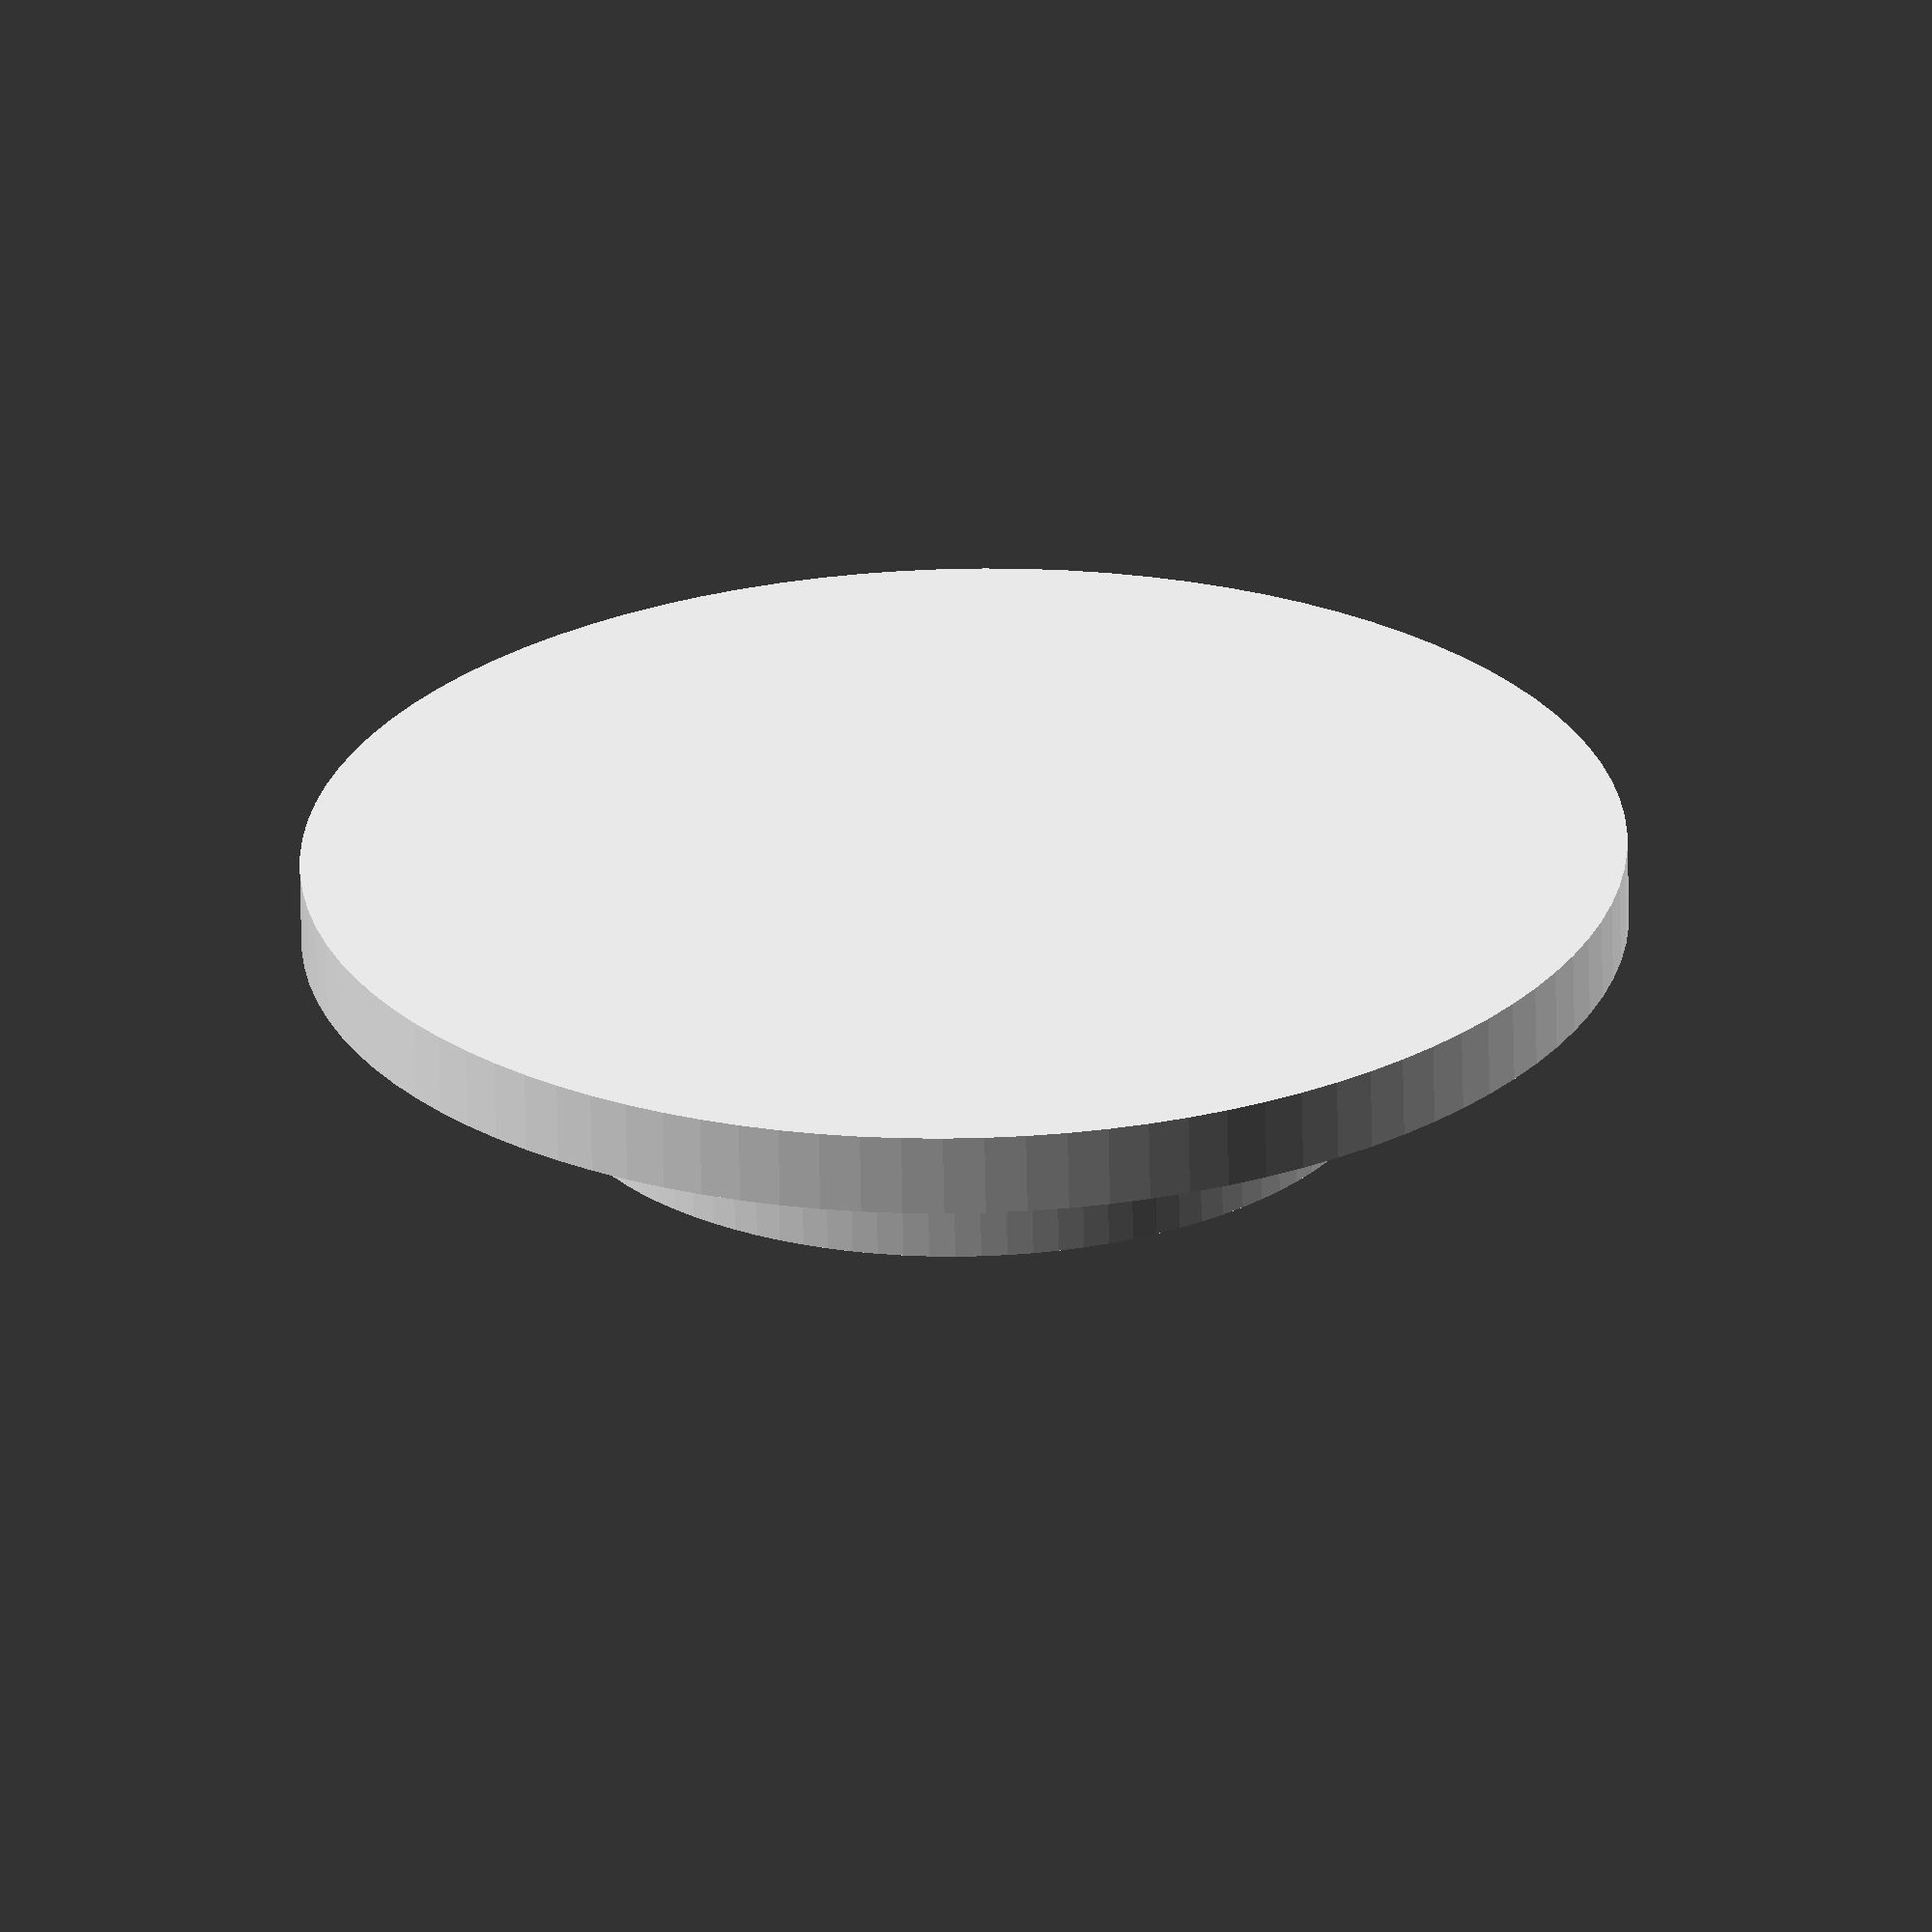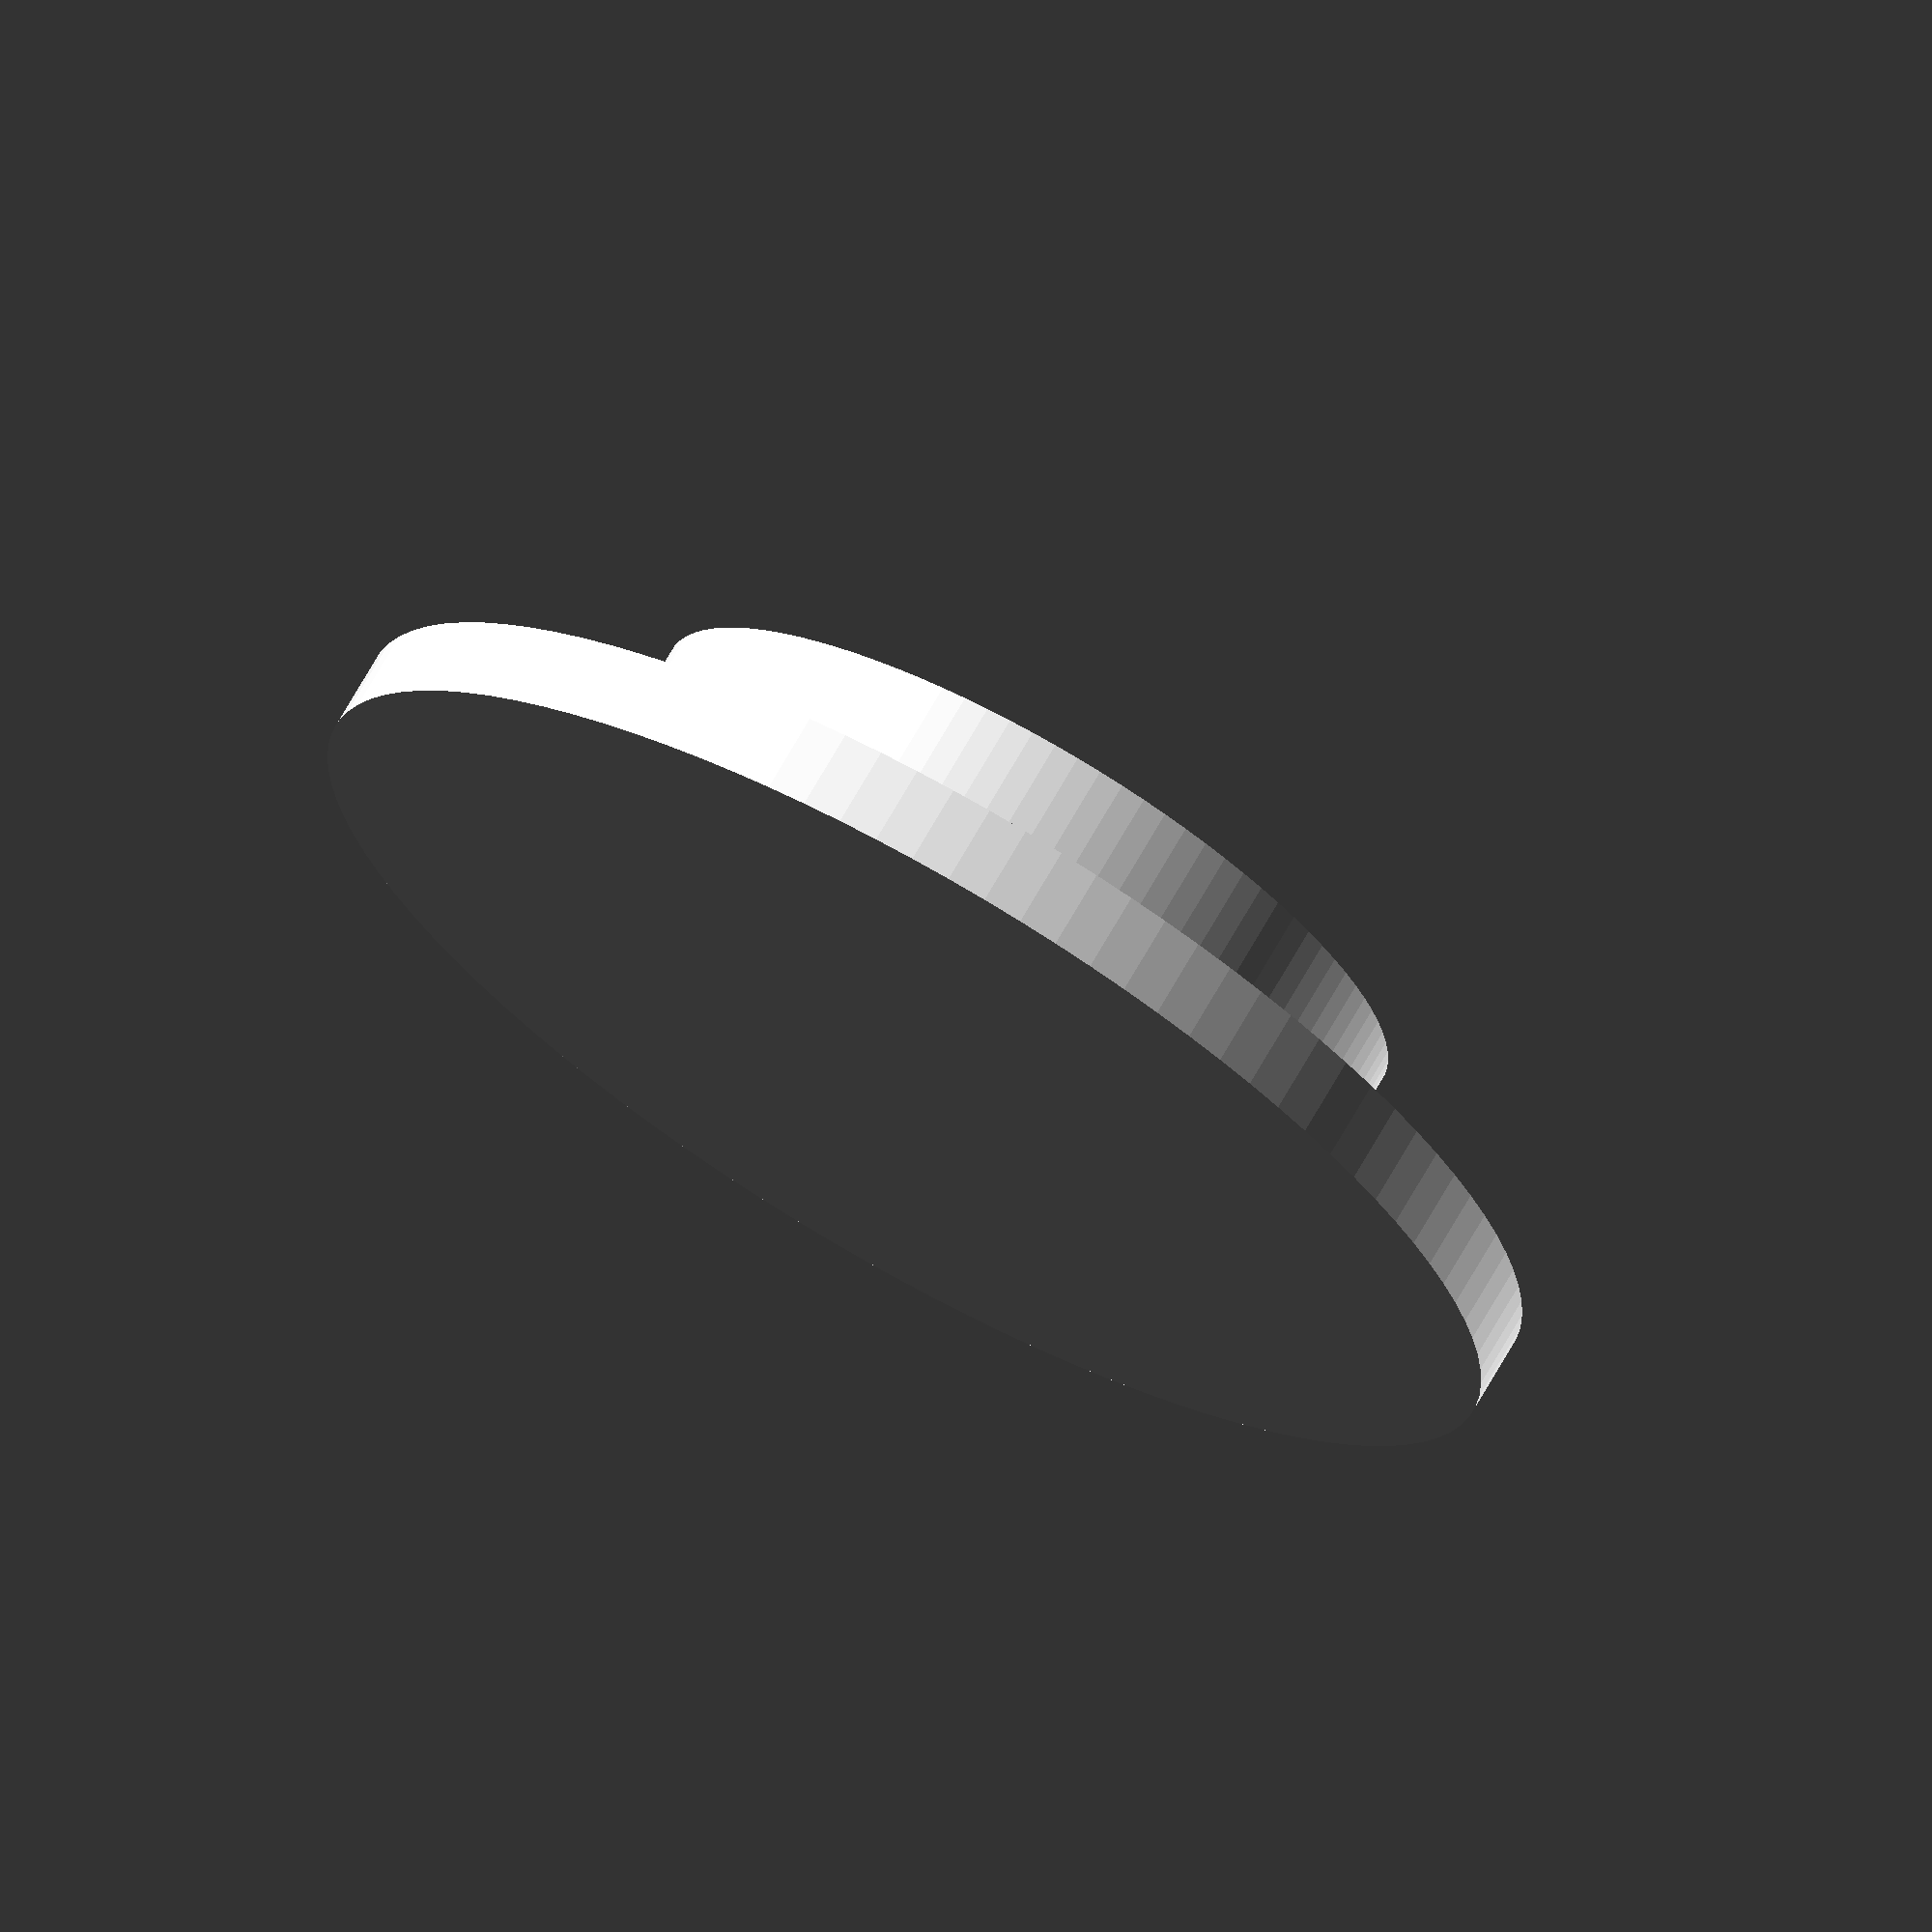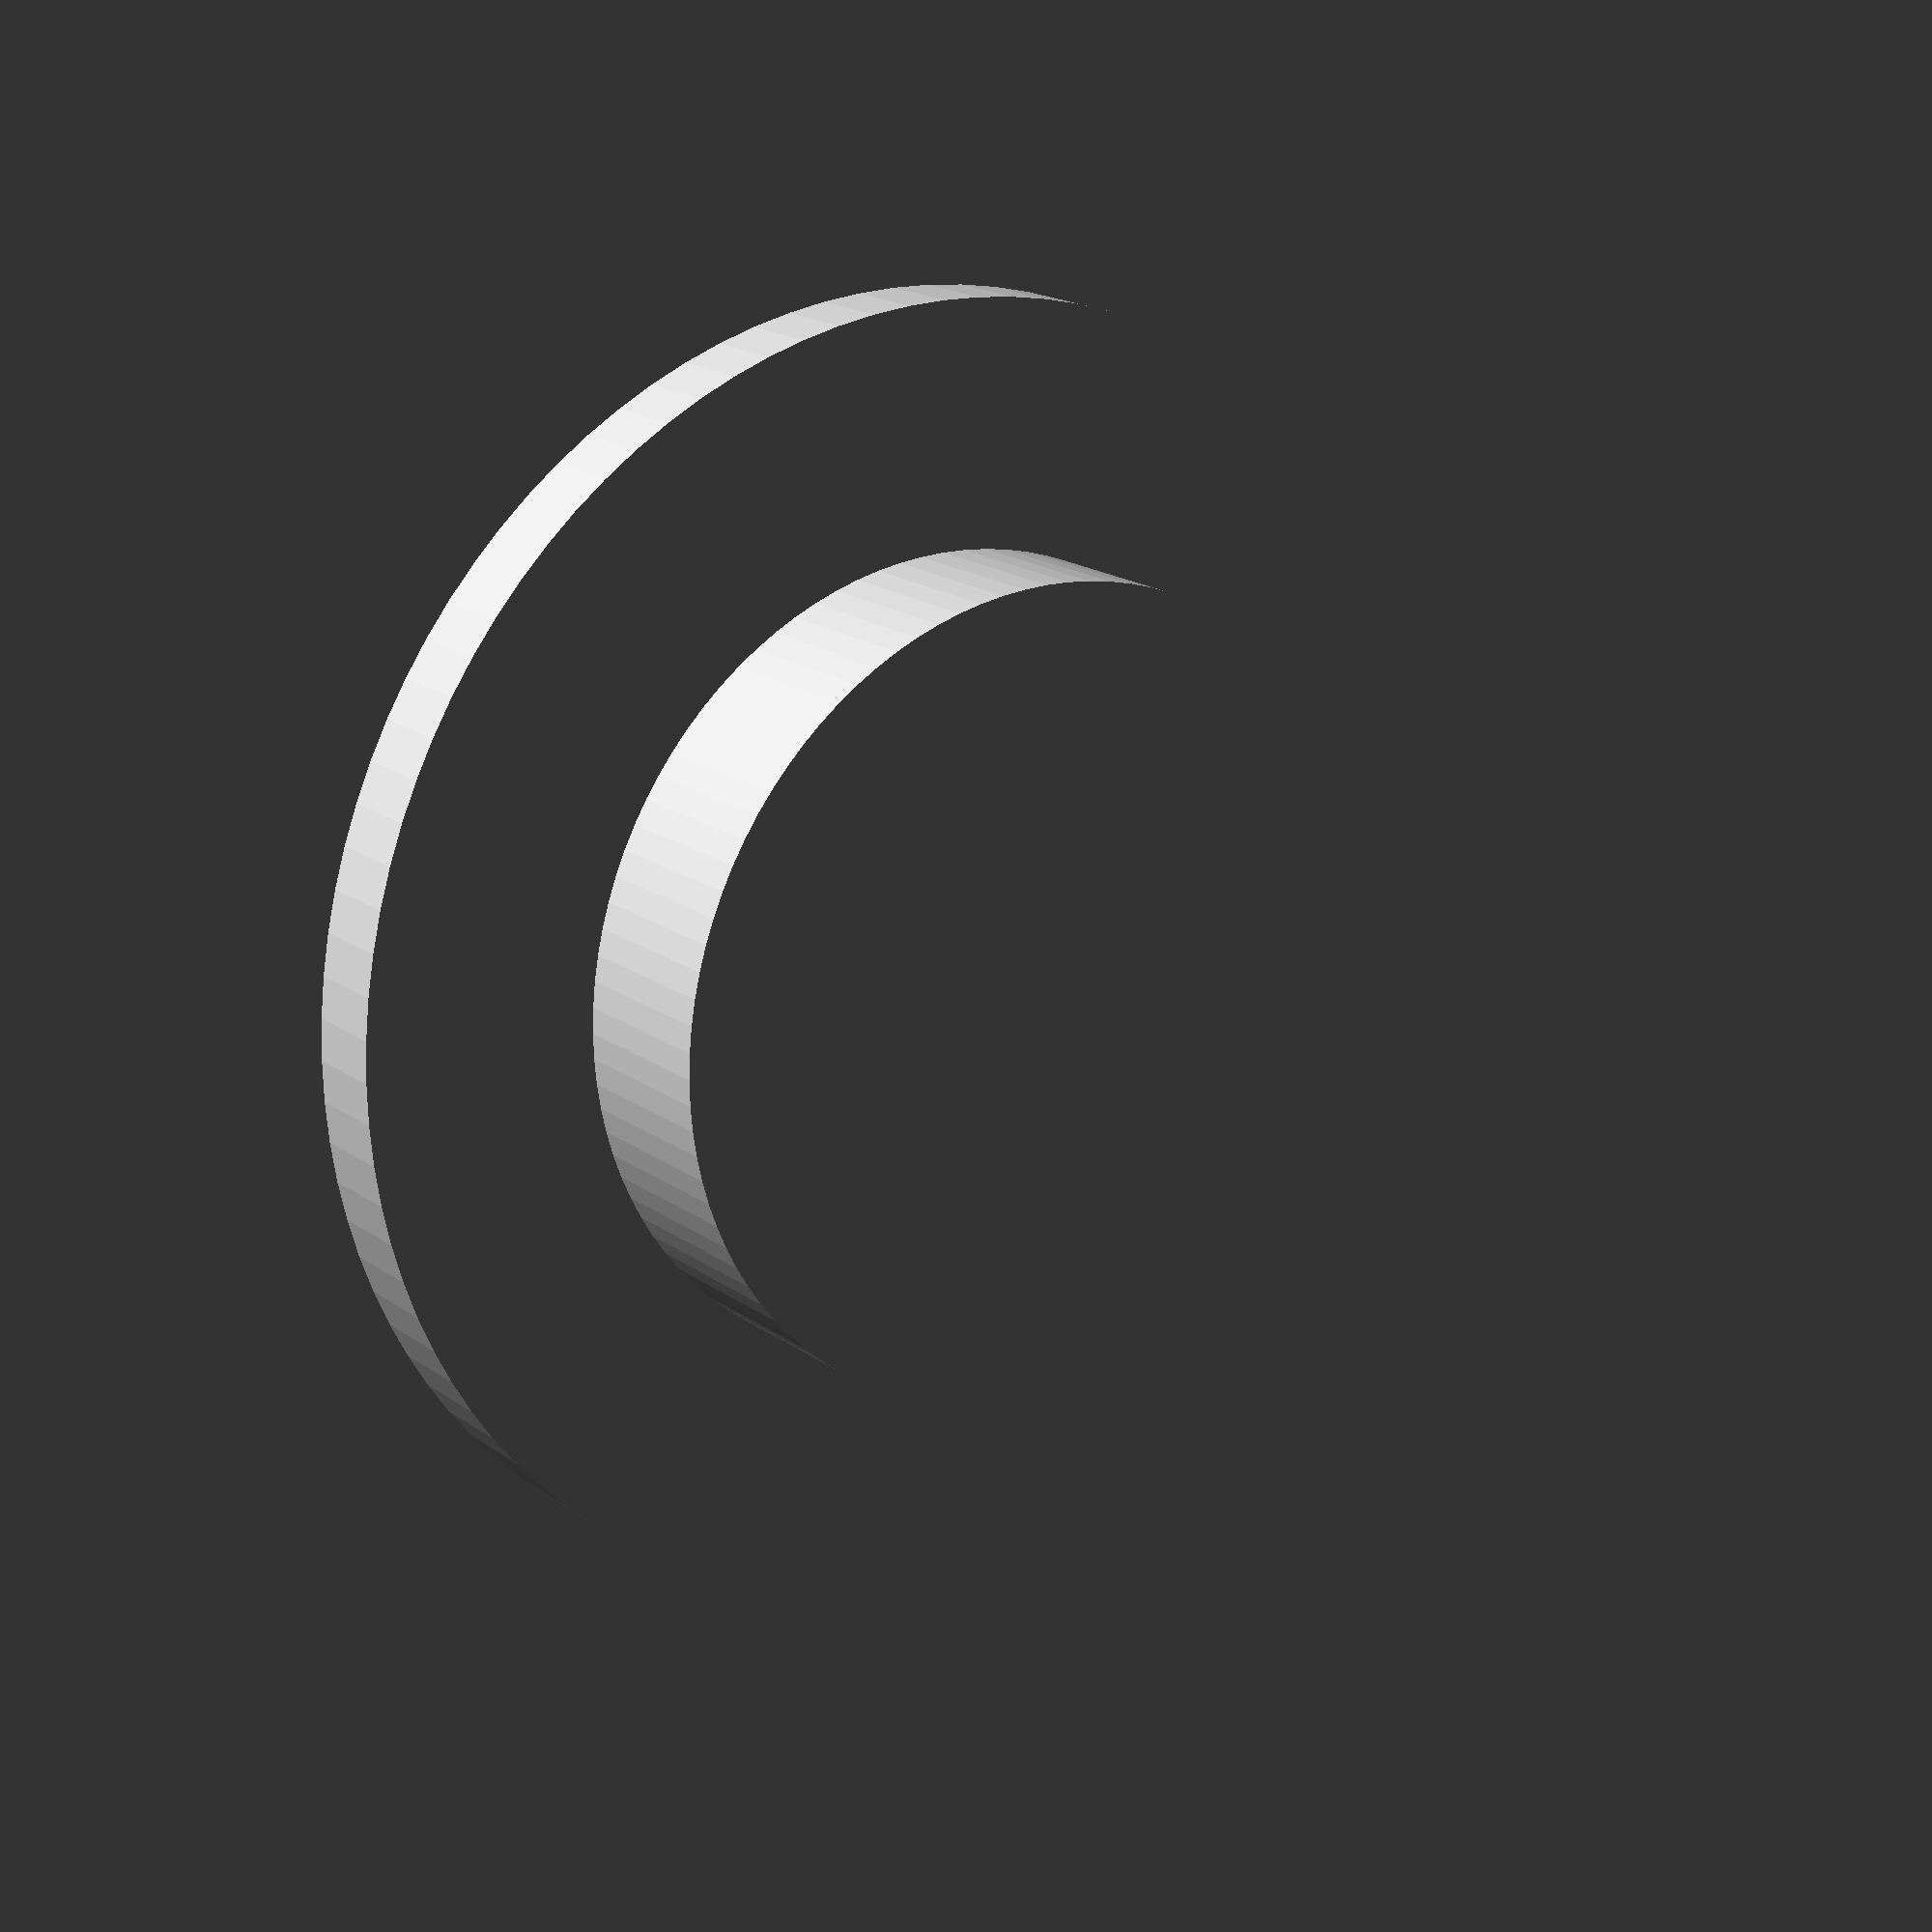
<openscad>
r_int=20/2;
r_ext=32/2;
h1=2; 
h2=4;

module support_bobine(){
	cylinder(h=h1, r=r_ext, $fn=100);
	translate([0,0,h1]){cylinder(h=h2, r=r_int, $fn=100);}

}
support_bobine();
</openscad>
<views>
elev=64.6 azim=77.4 roll=181.1 proj=o view=solid
elev=288.8 azim=186.4 roll=209.7 proj=o view=solid
elev=161.7 azim=349.6 roll=216.8 proj=p view=solid
</views>
